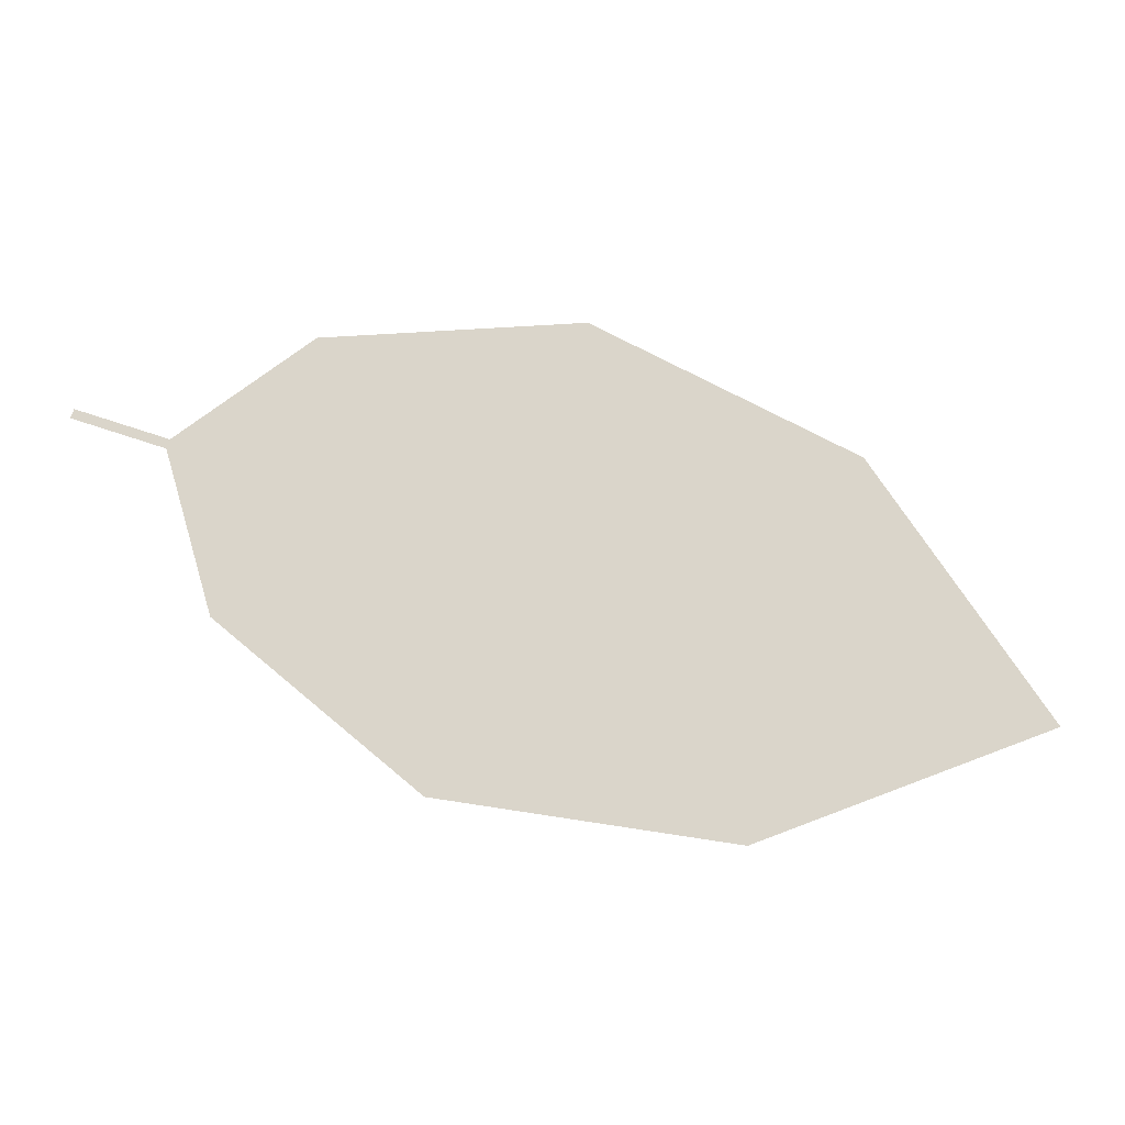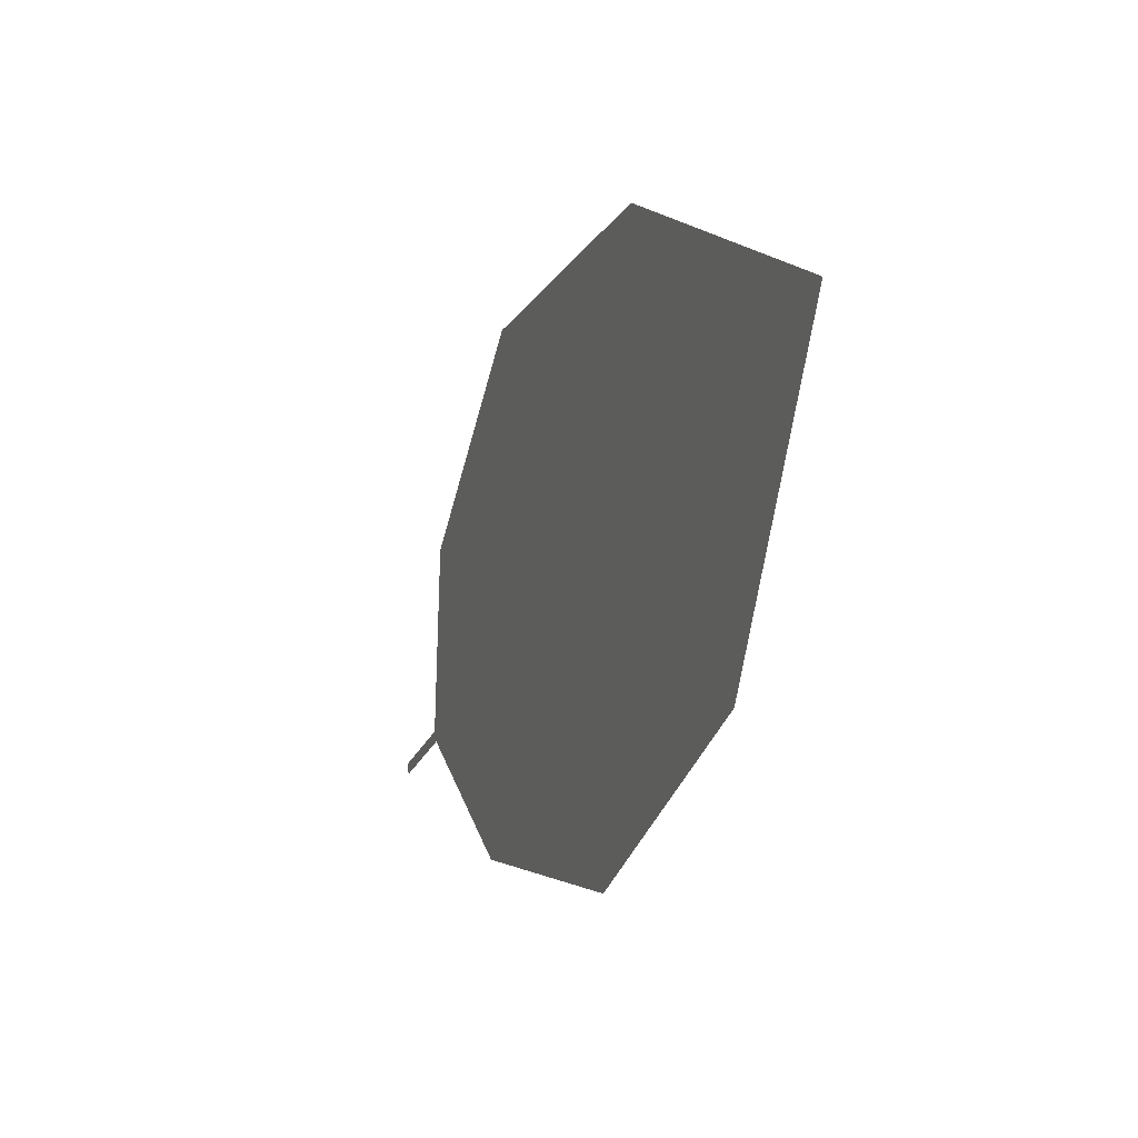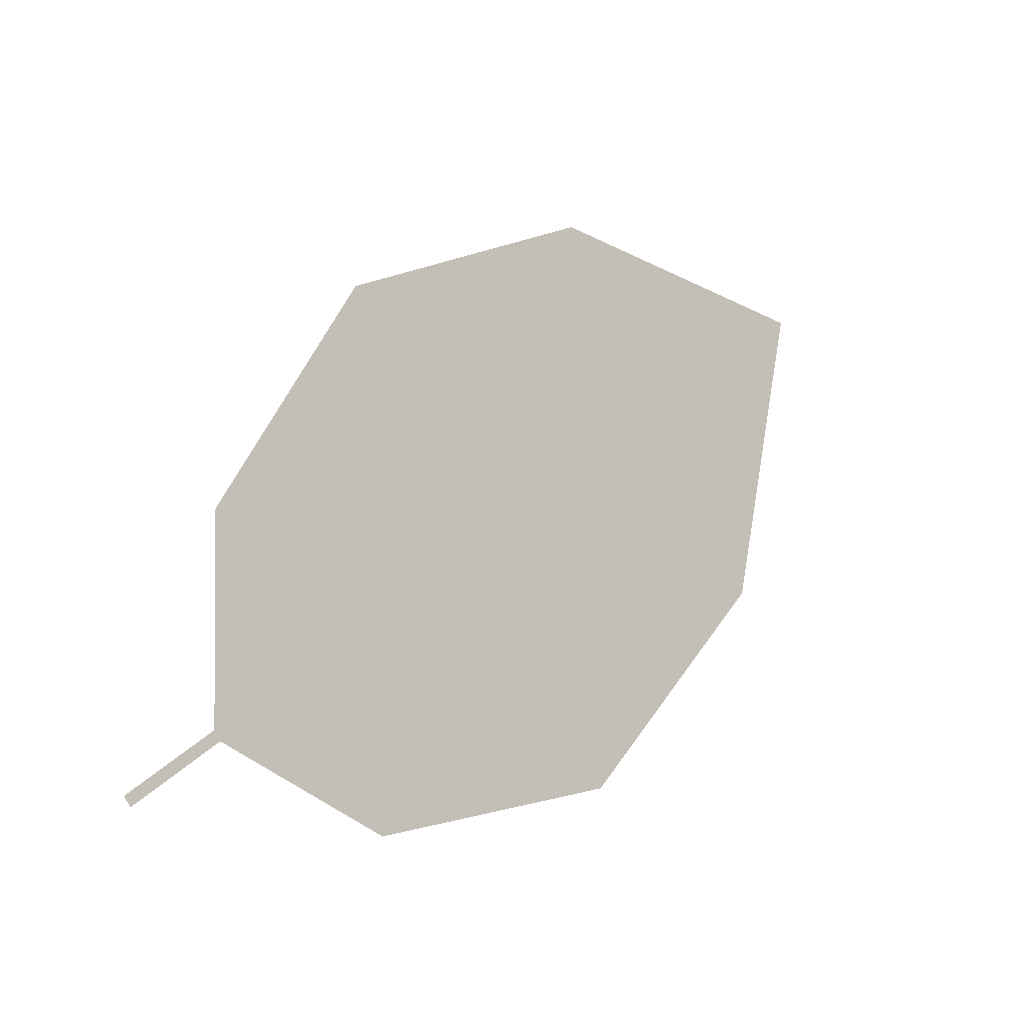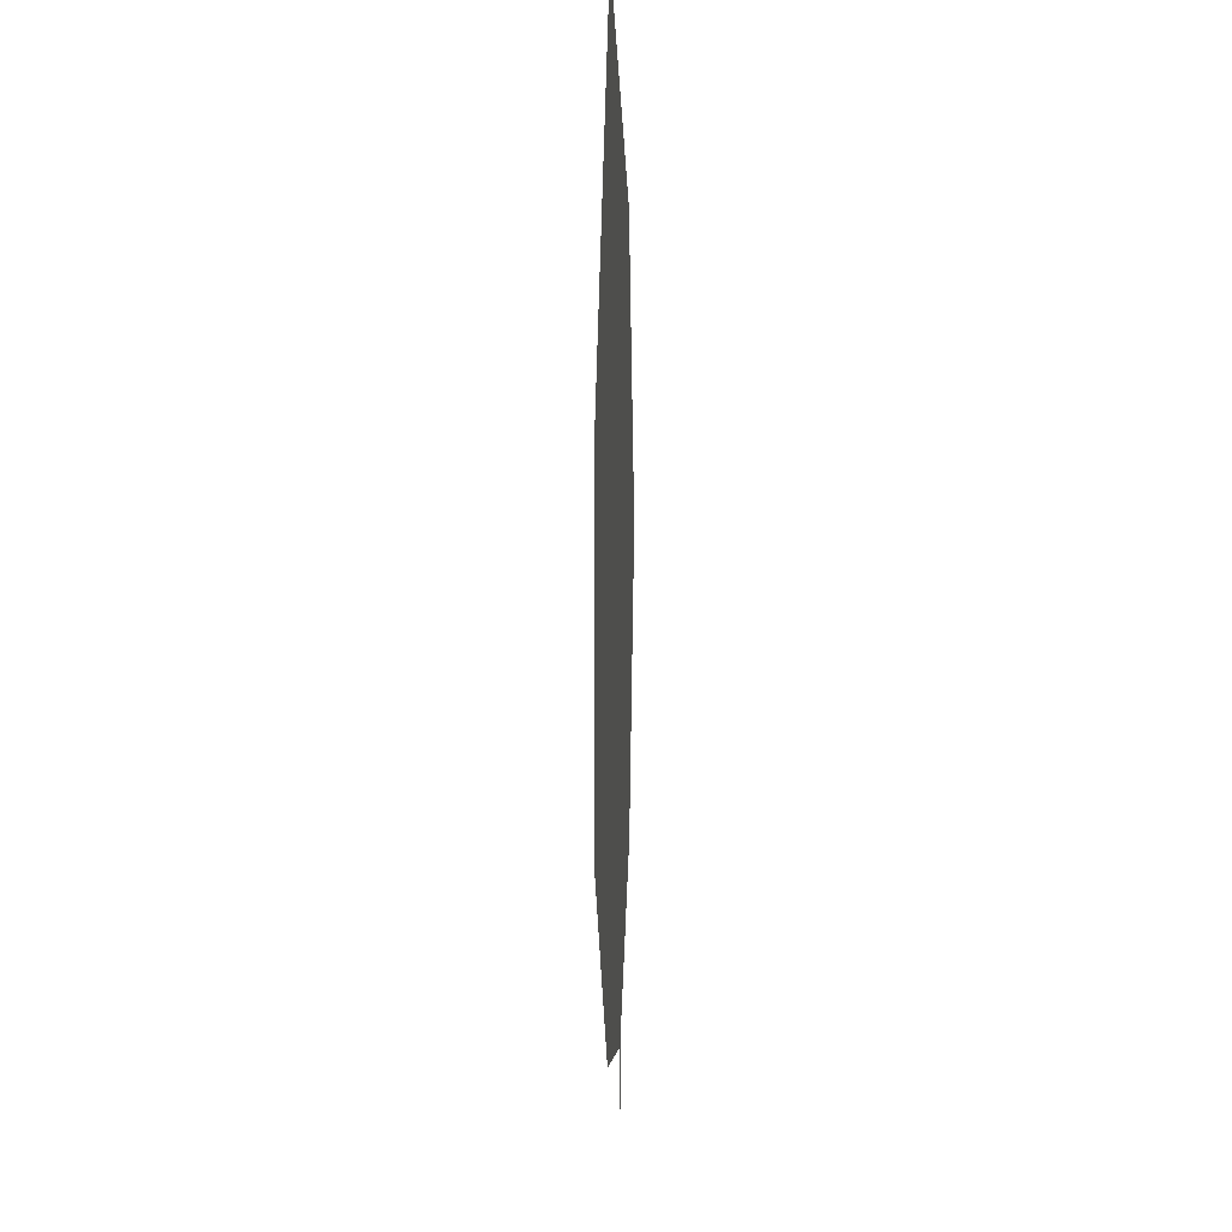
<metadata>
{"format":"obj","ext":"obj","renderer":"f3d","projection":"perspective","resolution":1024,"background":"white","views":[{"elev":77.2,"azim":52.5,"up":"+Z"},{"elev":13.0,"azim":67.4,"up":"+Y"},{"elev":-13.4,"azim":-46.3,"up":"+Y"},{"elev":-25.3,"azim":90.7,"up":"+Y"}]}
</metadata>
<code>
o Leaves.057_leaves.057
v -0.154 0.1481 1.528
v -0.1416 0.1566 1.528
v -0.1549 0.1493 1.528
v -0.1425 0.1578 1.528
v -0.1425 0.1842 1.527
v -0.07874 0.2371 1.526
v -0.04477 0.1878 1.53
v -0.03086 0.2337 1.528
v -0.1201 0.2178 1.526
v -0.07759 0.1561 1.53
v -0.117 0.1472 1.529
f 1 2 4 3
f 7 6 4 2
f 6 9 5 4
f 7 8 6
f 2 11 10 7

</code>
